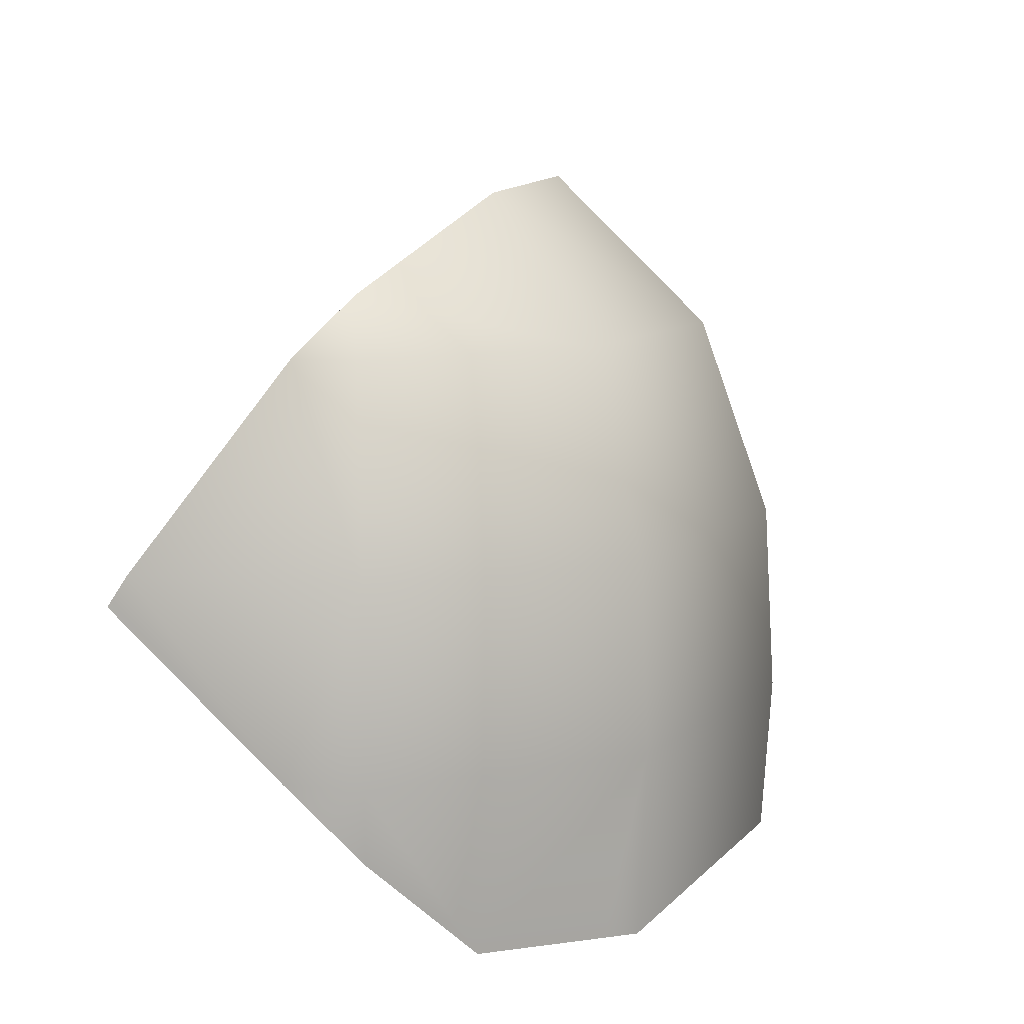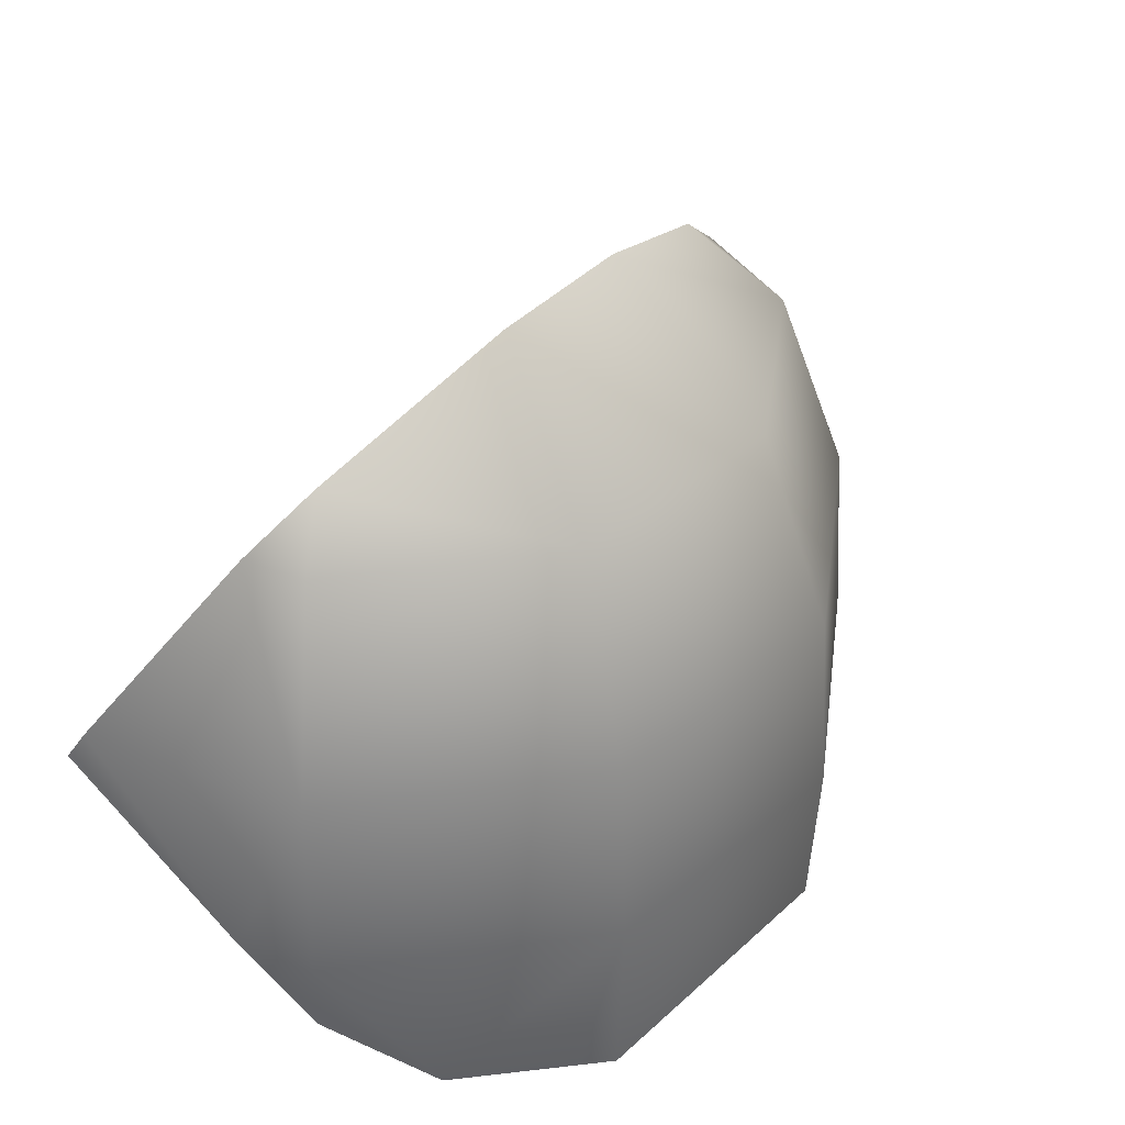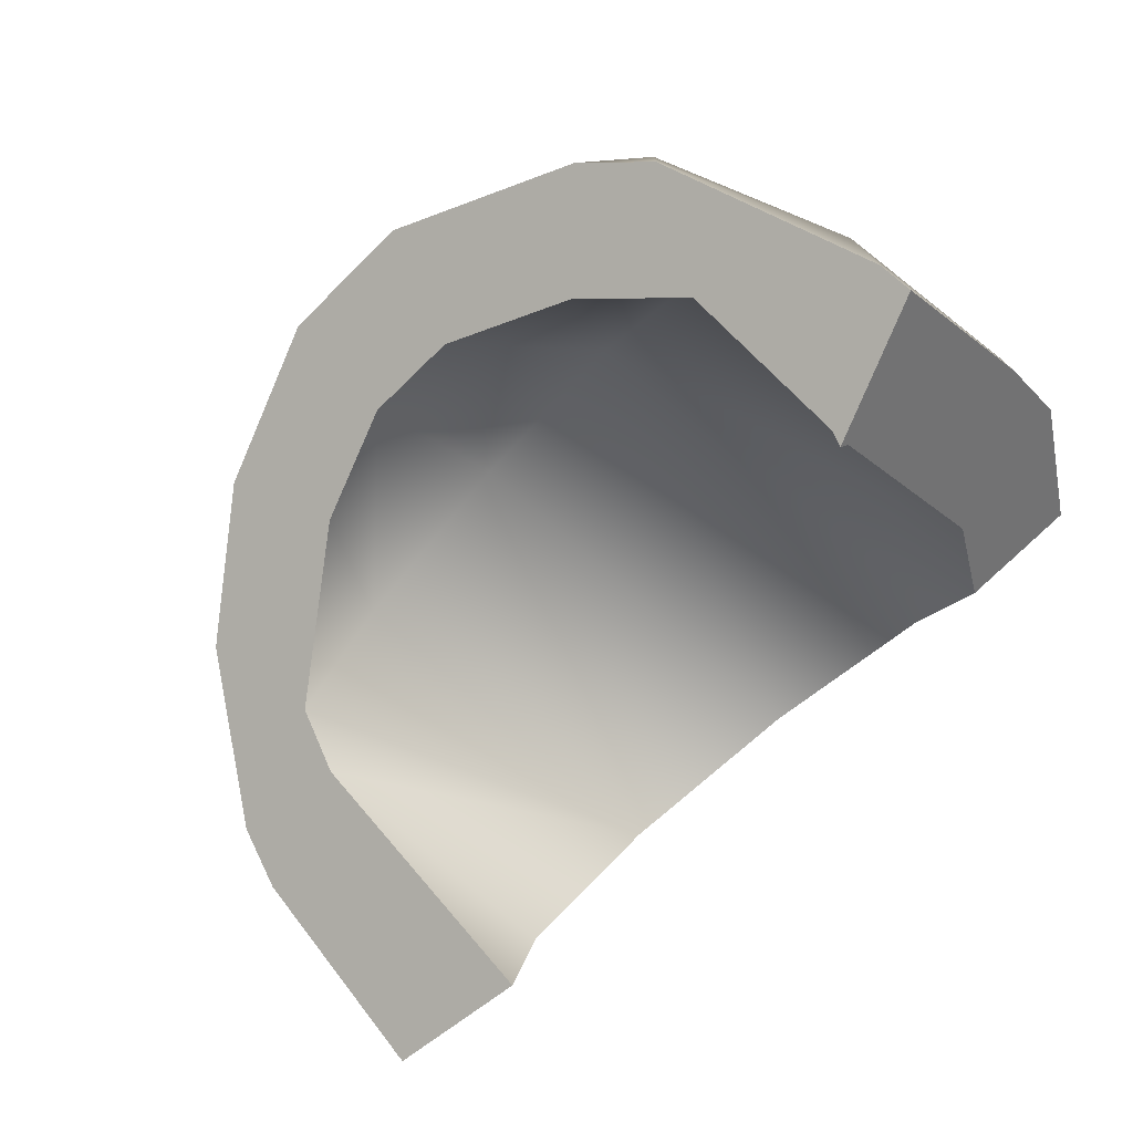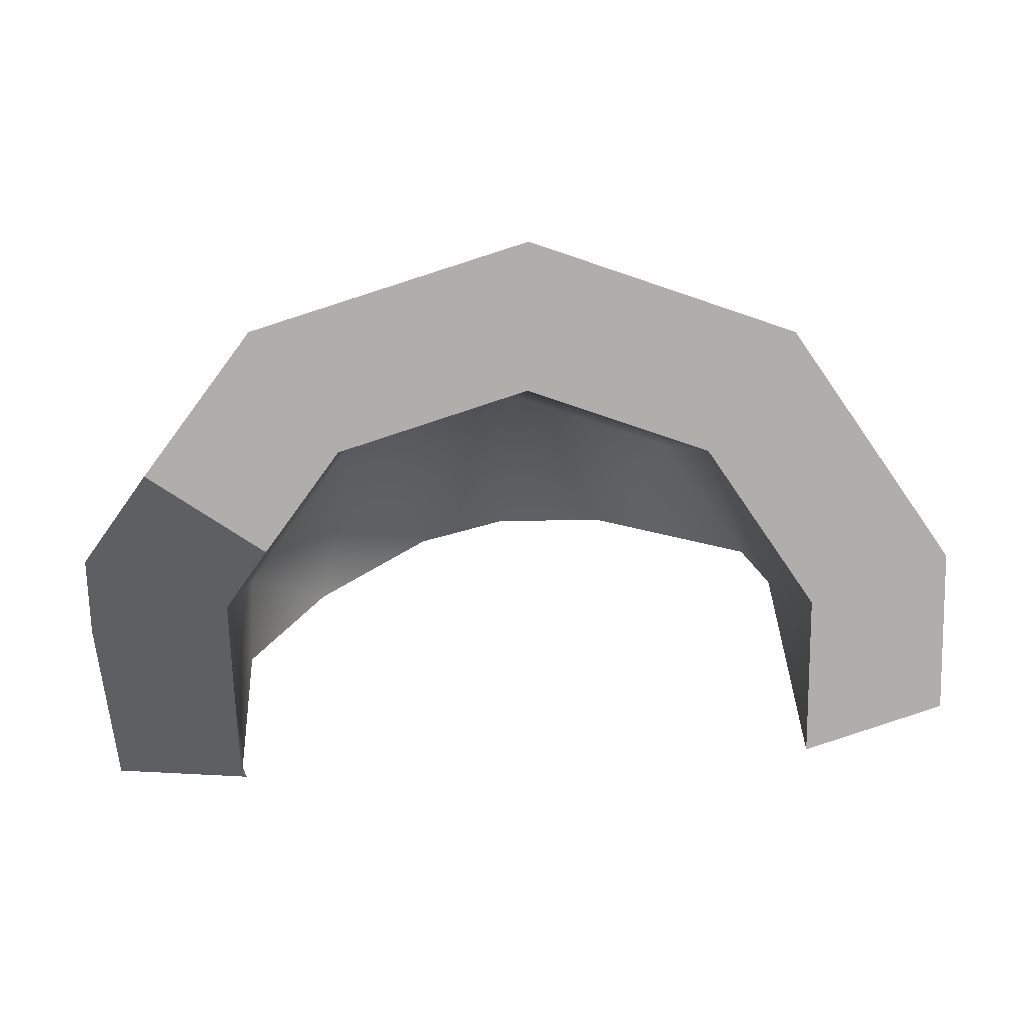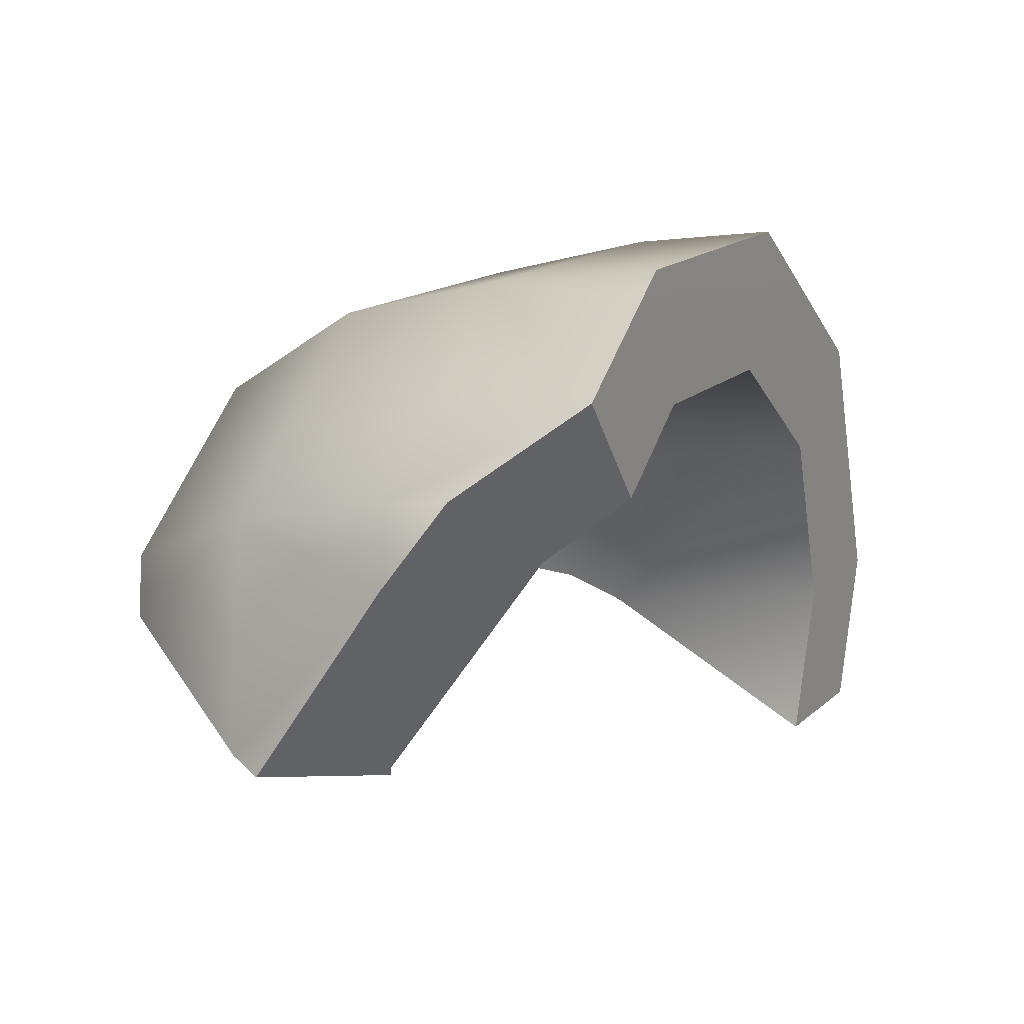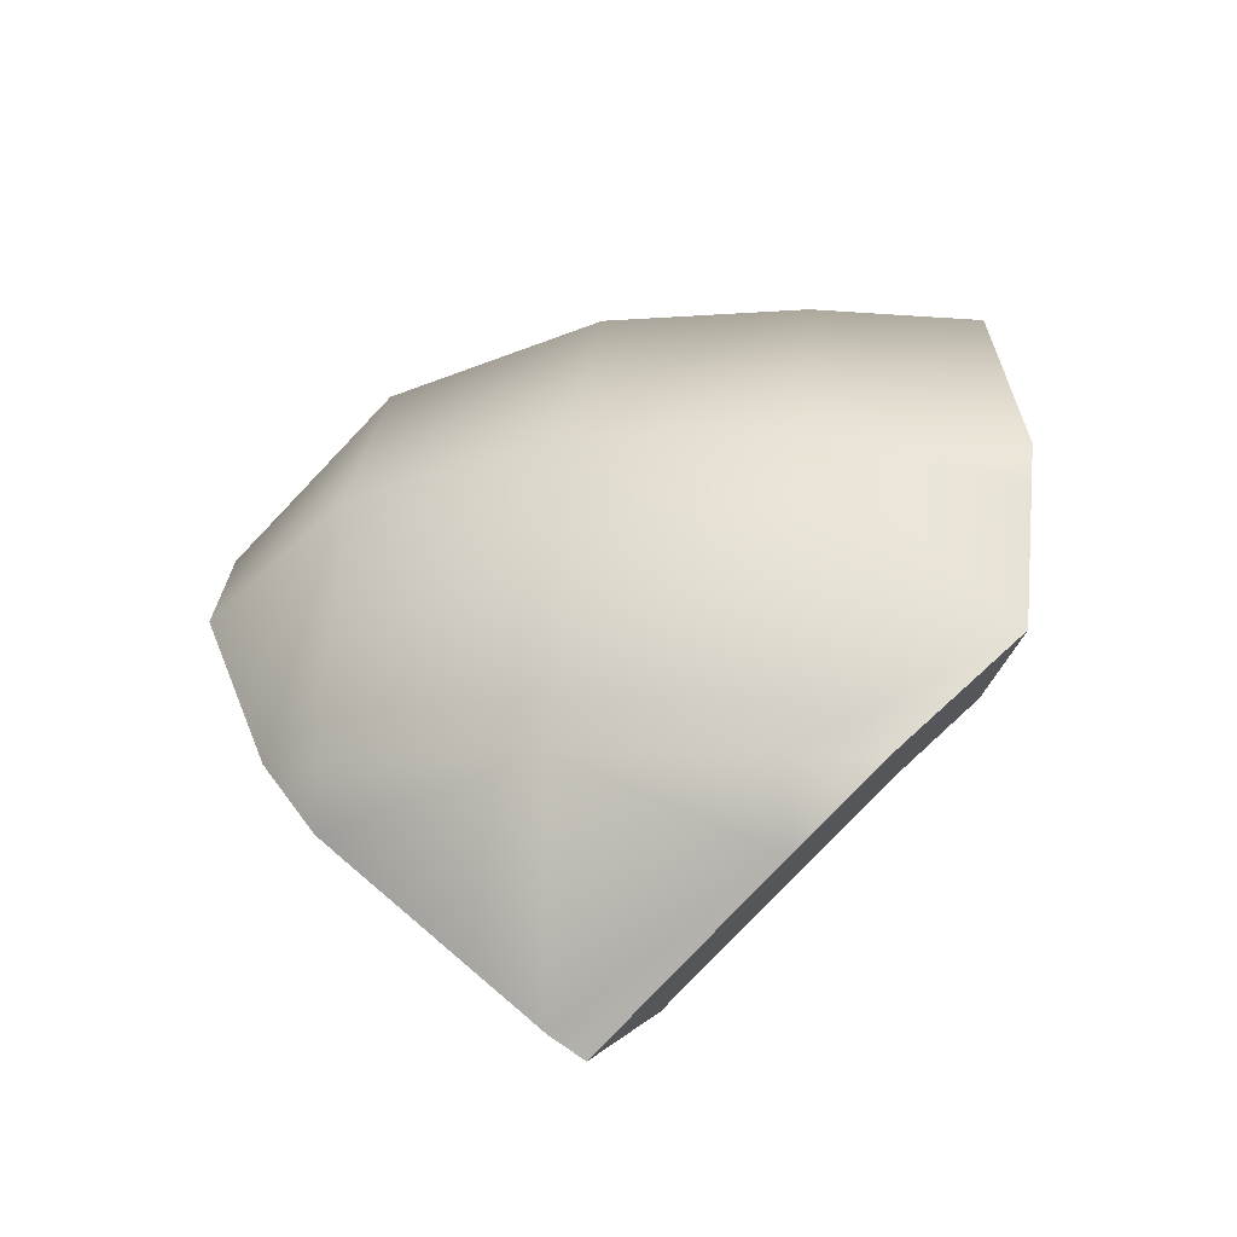
<metadata>
{"format":"obj","ext":"obj","renderer":"f3d","projection":"perspective","resolution":1024,"background":"white","views":[{"elev":11.6,"azim":102.9,"up":"+Z"},{"elev":37.2,"azim":115.8,"up":"+Z"},{"elev":-76.4,"azim":48.7,"up":"+Y"},{"elev":2.6,"azim":177.2,"up":"+Y"},{"elev":-5.3,"azim":125.9,"up":"+Y"},{"elev":8.5,"azim":95.4,"up":"+Y"}]}
</metadata>
<code>
g PotProjectileShatteredMesh_cell.004
v 0.6941 -0.1676 -0.2375
v 0.6793 -0.4553 0.02734
v 0.6787 -0.4487 0.03757
v 0.6763 -0.421 0.0801
v 0.6763 -0.04219 0.0801
v 0.5636 -0.1852 0.4107
v 0.6941 -0.03642 -0.2375
v 0.5636 -0.07883 0.4107
v 0.474 -0.1079 0.5013
v 0.3281 0.2453 0.4107
v 0.1843 0.04733 0.6461
v 0.3978 0.3412 0.0801
v 0.4088 0.3563 -0.2375
v -0.05289 0.5063 -0.2375
v -0.05289 0.3691 0.4107
v -0.05289 0.1084 0.6615
v -0.05289 0.4876 0.0801
v 0.5662 0.1106 -0.5419
v 0.6872 -0.03866 -0.3608
v 0.4342 0.2916 -0.5502
v 0.3979 0.3413 -0.5524
v -0.05289 0.4908 -0.5017
v -0.2435 0.4313 -0.46
v -0.5089 0.3485 -0.4015
v -0.4339 0.2453 0.4107
v -0.3365 0.1113 0.5701
v -0.5687 0.0597 0.4107
v -0.5036 0.3412 0.0801
v -0.5145 0.3563 -0.2375
v -0.7999 -0.03642 -0.2375
v -0.797 -0.03734 -0.2883
v -0.7821 -0.04219 0.0801
v -0.7503 -0.05254 0.1735
v -0.7821 -0.1053 0.0801
v -0.7993 -0.2982 -0.2275
v -0.7999 -0.3044 -0.2375
v 0.6787 -0.4487 0.03757
v 0.6763 -0.421 0.0801
v 0.6941 -0.1676 -0.2375
v 0.6941 -0.03642 -0.2375
v 0.6872 -0.03866 -0.3608
v -0.3365 0.1113 0.5701
v -0.05289 -0.01165 0.4737
v -0.2497 -0.008217 0.4125
v -0.3365 0.1113 0.5701
v 0.1843 0.04733 0.6461
v 0.474 -0.1079 0.5013
v -0.3365 0.1113 0.5701
v -0.05289 0.1084 0.6615
v 0.1843 0.04733 0.6461
v 0.474 -0.1079 0.5013
v -0.05289 -0.01165 0.4737
v 0.1109 -0.05362 0.4635
v 0.5636 -0.1852 0.4107
v 0.3141 -0.1599 0.366
v 0.4494 -0.2718 0.2367
v 0.6763 -0.421 0.0801
v 0.6787 -0.4487 0.03757
v 0.4494 -0.4253 -0.003566
v -0.7996 -0.3076 -0.2424
v -0.5552 -0.3789 -0.2714
v -0.5552 -0.1159 -0.3157
v -0.5552 -0.1159 -0.3157
v -0.797 -0.03734 -0.2883
v -0.7996 -0.3076 -0.2424
v -0.797 -0.03734 -0.2883
v -0.7999 -0.03642 -0.2375
v -0.7999 -0.3044 -0.2375
v -0.7996 -0.3076 -0.2424
v -0.5552 -0.323 -0.1837
v -0.5552 -0.3789 -0.2714
v -0.7996 -0.3076 -0.2424
v -0.7999 -0.3044 -0.2375
v -0.7993 -0.2982 -0.2275
v 0.6793 -0.4553 0.02734
v 0.4399 -0.4554 -0.05393
v 0.4494 -0.4423 -0.03021
v 0.4494 -0.4253 -0.003566
v 0.6787 -0.4487 0.03757
v -0.5552 -0.323 -0.1837
v -0.7993 -0.2982 -0.2275
v -0.7821 -0.1053 0.0801
v -0.5552 -0.1159 0.1404
v -0.7503 -0.05254 0.1735
v -0.5165 -0.06276 0.2367
v -0.5687 0.0597 0.4107
v -0.2497 -0.008217 0.4125
v -0.3365 0.1113 0.5701
v 0.3759 -0.01484 -0.4889
v 0.5662 0.1106 -0.5419
v 0.4342 0.2916 -0.5502
v 0.2575 0.1481 -0.4964
v -0.2435 0.4313 -0.46
v -0.05289 0.249 -0.4613
v -0.3633 0.1481 -0.3922
v -0.5089 0.3485 -0.4015
v -0.5552 -0.1159 -0.3157
v -0.797 -0.03734 -0.2883
v 0.6793 -0.4553 0.02734
v 0.6941 -0.1676 -0.2375
v 0.6872 -0.03866 -0.3608
v 0.5662 0.1106 -0.5419
v 0.4494 -0.4423 -0.06297
v 0.4399 -0.4554 -0.05393
v 0.4494 -0.1159 -0.3691
v 0.3759 -0.01484 -0.4889
v 0.4494 -0.4423 -0.06297
v 0.4494 -0.4423 -0.03021
v 0.4399 -0.4554 -0.05393
v 0.4494 -0.1159 -0.3691
v 0.4494 -0.4253 -0.003566
v 0.4494 -0.2718 0.2367
v 0.4494 -0.1159 0.2367
v 0.2575 0.1481 0.2367
v 0.3141 -0.1599 0.366
v 0.3759 -0.01484 -0.4889
v 0.2575 0.1481 -0.4964
v 0.1109 -0.05362 0.4635
v -0.05289 0.249 -0.4613
v -0.05289 0.249 0.2367
v -0.05289 -0.01165 0.4737
v -0.3633 0.1481 -0.3922
v -0.3633 0.1481 0.2367
v -0.2497 -0.008217 0.4125
v -0.5165 -0.06276 0.2367
v -0.5552 -0.1159 0.1404
v -0.5552 -0.1159 -0.3157
v -0.5552 -0.3789 -0.2714
v -0.5552 -0.323 -0.1837
v -0.2435 0.4313 -0.46
v 0.4342 0.2916 -0.5502
v 0.3979 0.3413 -0.5524
v -0.05289 0.4908 -0.5017
g PotProjectileShatteredMesh_cell.004_0
f 3 2 1
f 1 5 4
f 6 4 5
f 1 7 5
f 8 6 5
f 9 6 8
f 9 8 10
f 11 9 10
f 8 5 12
f 10 8 12
f 5 7 13
f 12 5 13
f 12 13 14
f 11 10 15
f 16 11 15
f 10 12 17
f 17 12 14
f 15 10 17
f 18 13 7
f 7 19 18
f 18 20 13
f 20 21 13
f 14 13 21
f 22 14 21
f 14 22 23
f 23 24 14
f 16 15 25
f 26 16 25
f 26 25 27
f 25 15 28
f 27 25 28
f 15 17 28
f 17 14 29
f 24 29 14
f 28 17 29
f 30 29 24
f 28 29 30
f 31 30 24
f 27 28 32
f 32 28 30
f 32 33 27
f 33 32 34
f 34 32 30
f 35 34 30
f 30 36 35
f 39 38 37
f 41 40 39
f 44 43 42
f 47 46 45
f 50 49 48
f 52 51 48
f 51 52 53
f 54 51 53
f 54 53 55
f 54 55 56
f 57 54 56
f 58 57 56
f 56 59 58
f 62 61 60
f 65 64 63
f 68 67 66
f 69 68 66
f 72 71 70
f 70 73 72
f 70 74 73
f 77 76 75
f 75 78 77
f 75 79 78
f 82 81 80
f 80 83 82
f 83 84 82
f 83 85 84
f 85 86 84
f 85 87 86
f 87 88 86
f 91 90 89
f 89 92 91
f 92 93 91
f 92 94 93
f 94 95 93
f 95 96 93
f 95 97 96
f 97 98 96
f 101 100 99
f 99 102 101
f 99 103 102
f 99 104 103
f 102 103 105
f 105 106 102
f 109 108 107
f 110 107 108
f 108 111 110
f 111 112 110
f 112 113 110
f 110 113 114
f 115 113 112
f 114 113 115
f 114 116 110
f 114 117 116
f 118 114 115
f 119 117 114
f 120 114 118
f 120 119 114
f 121 120 118
f 122 119 120
f 123 120 121
f 123 122 120
f 124 123 121
f 125 123 124
f 122 123 125
f 122 125 126
f 126 127 122
f 128 127 126
f 129 128 126
f 132 131 130
f 133 132 130

</code>
